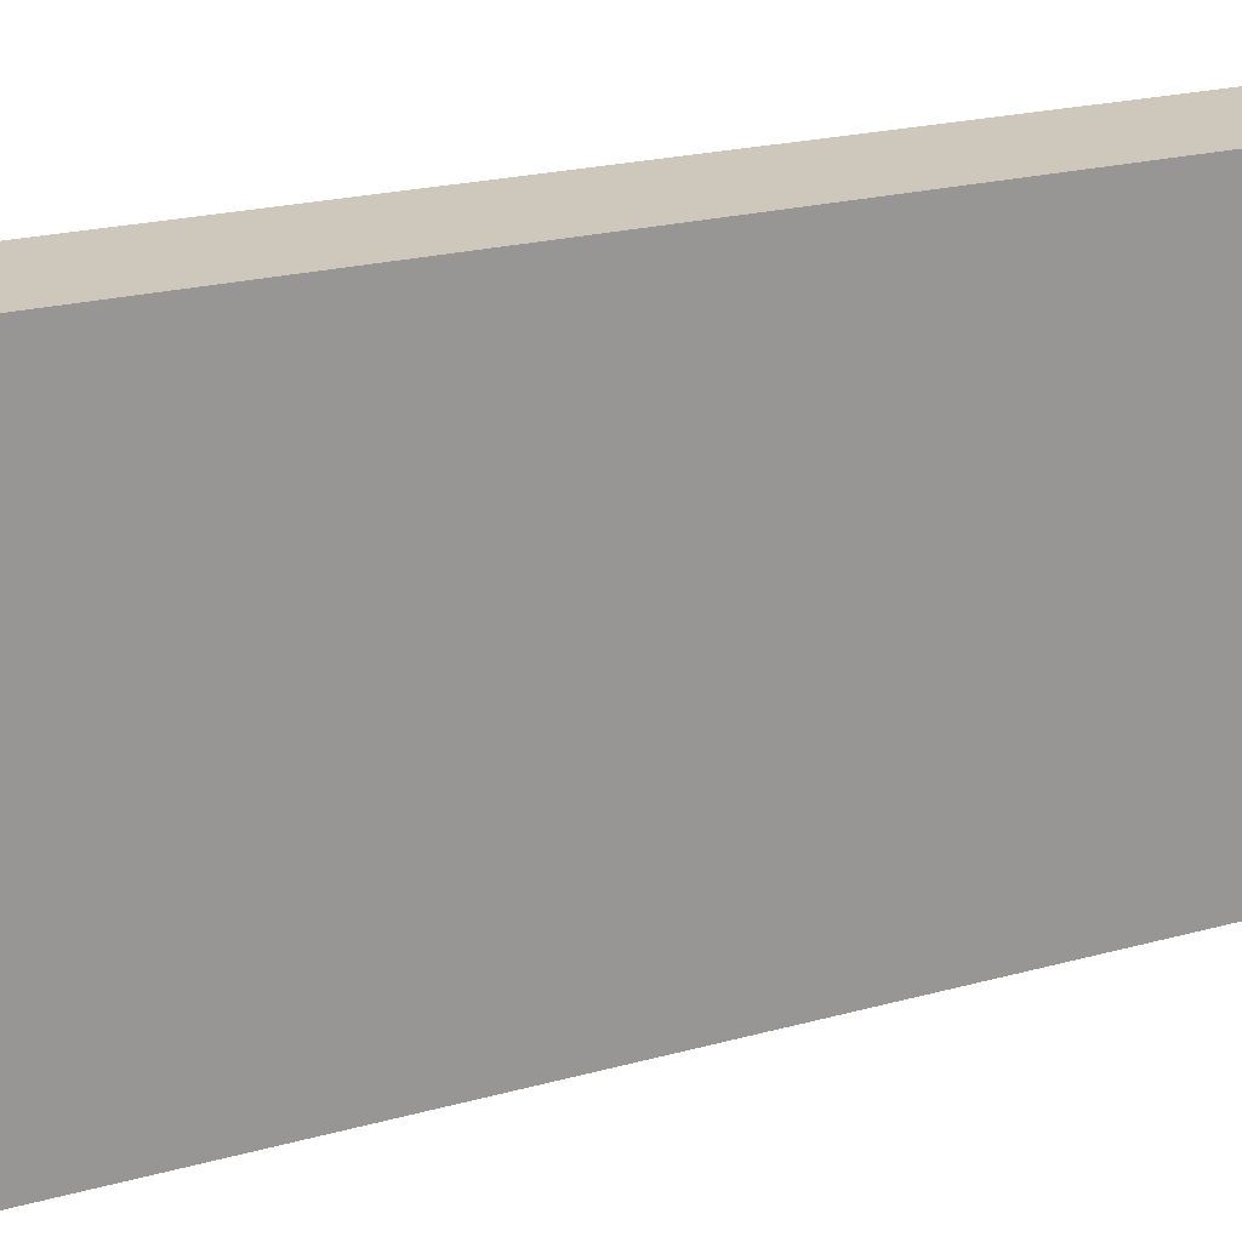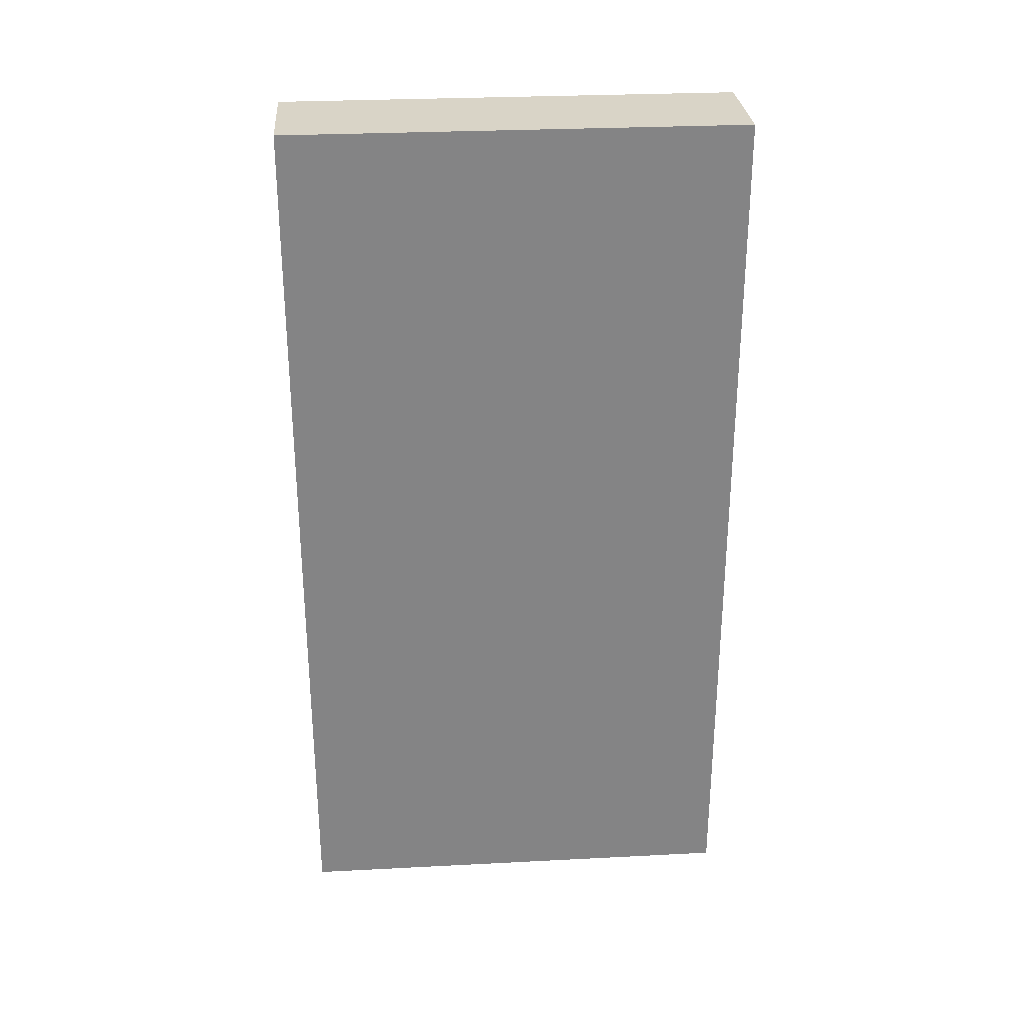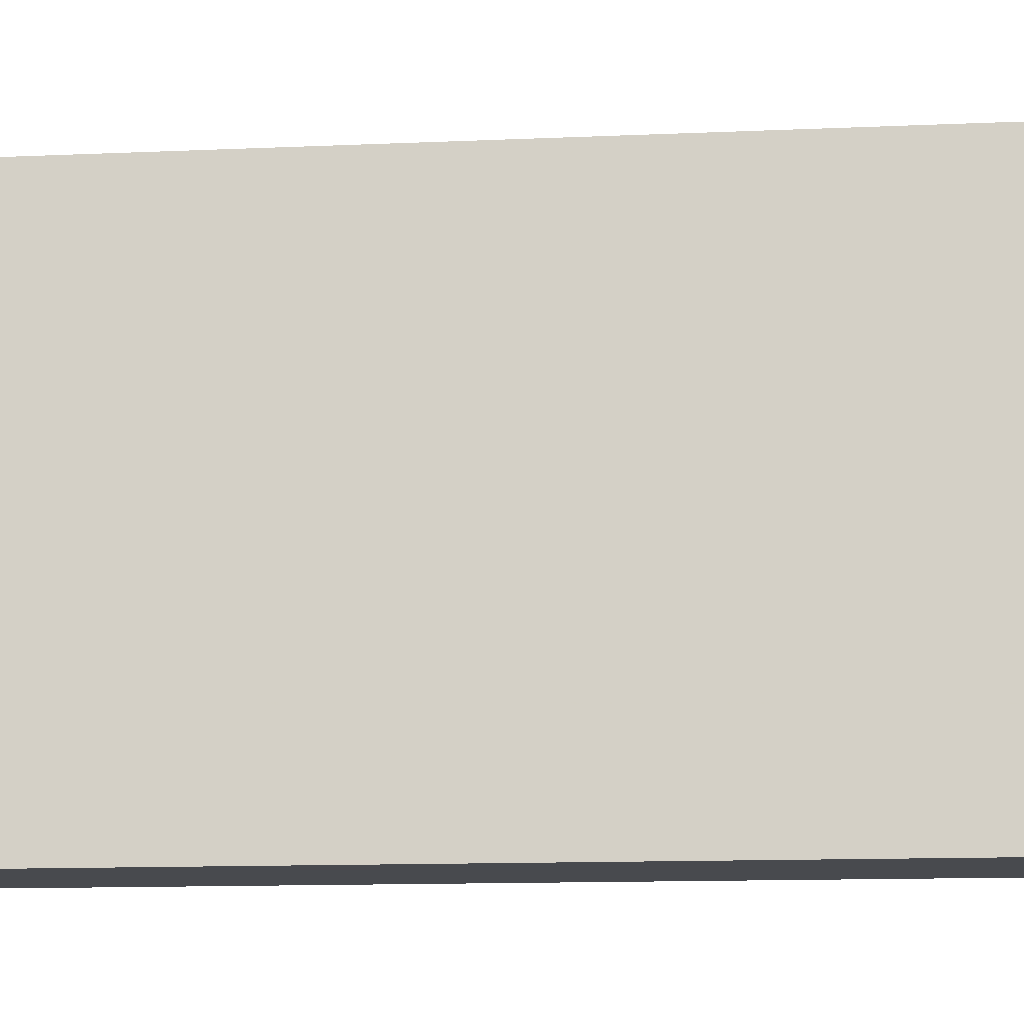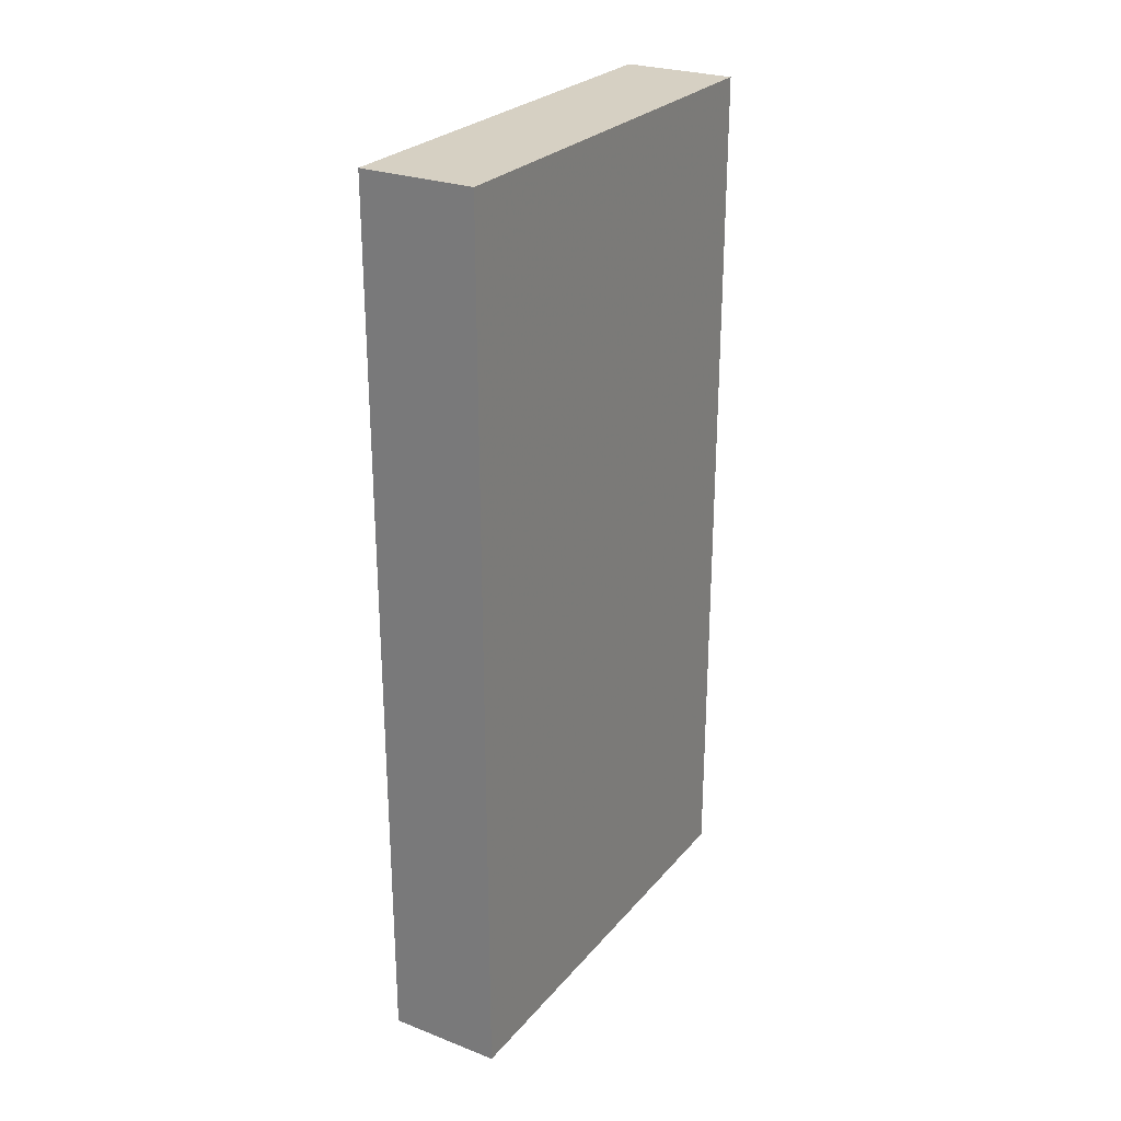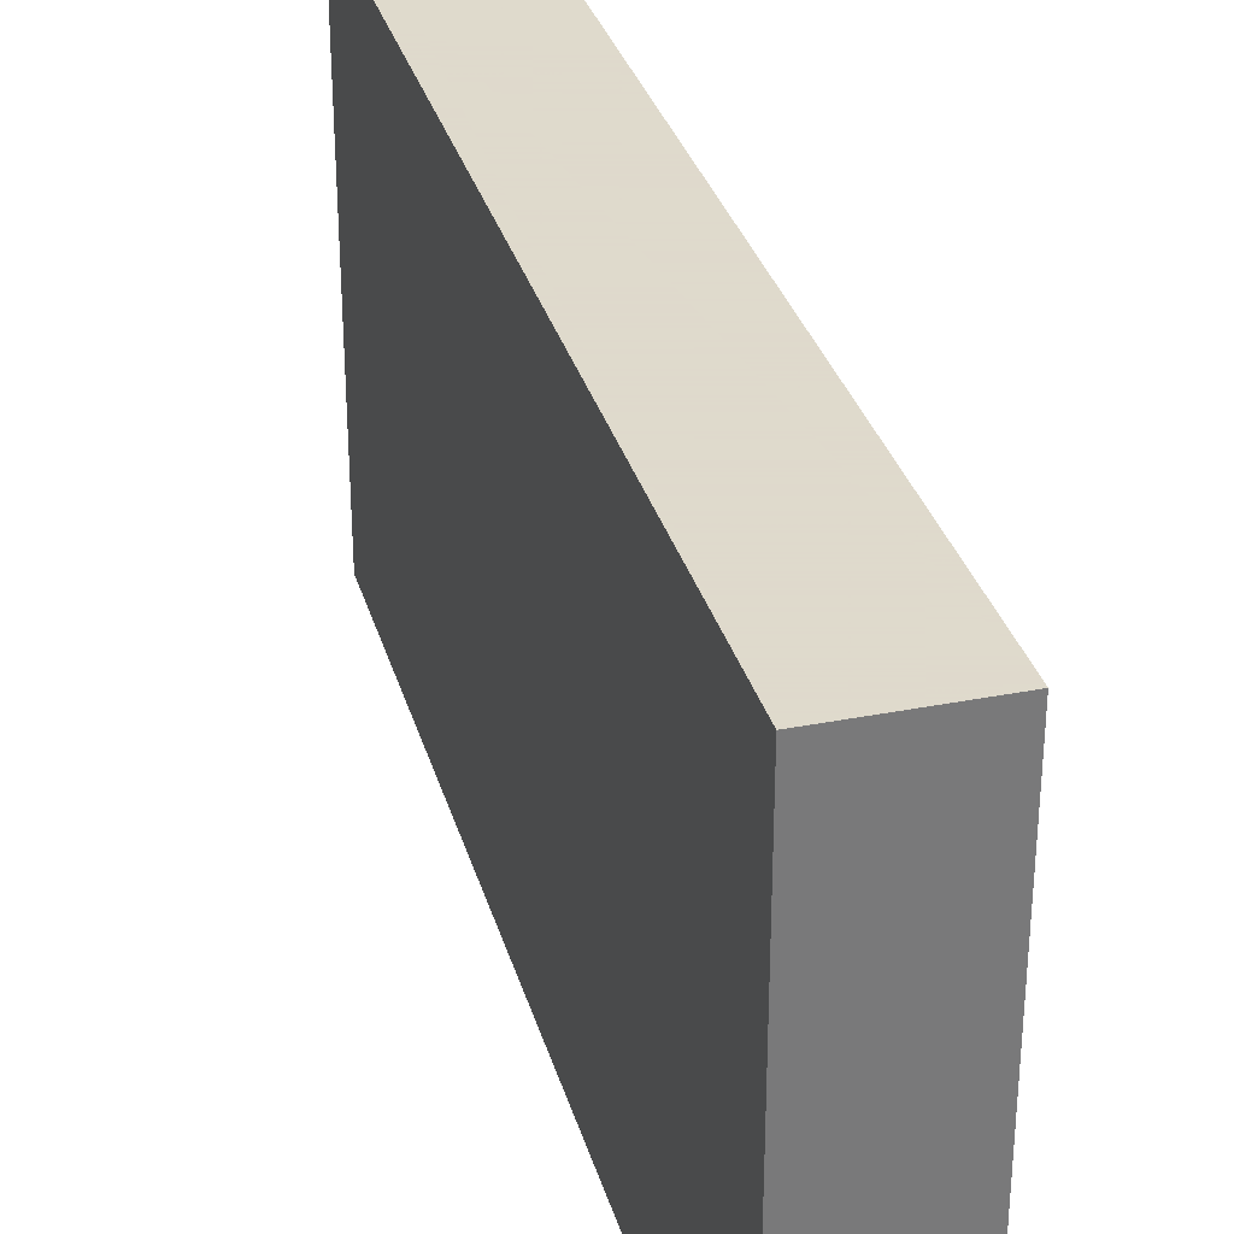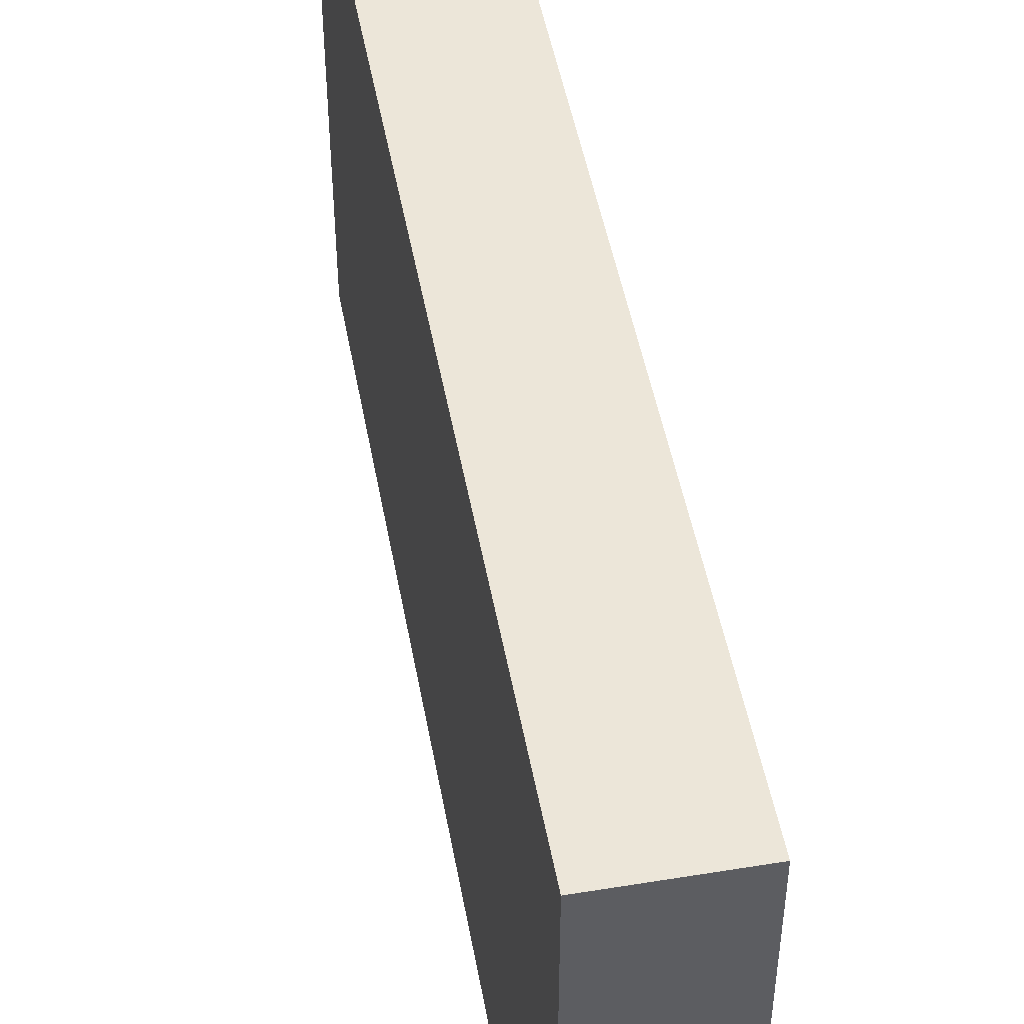
<metadata>
{"format":"obj","ext":"obj","renderer":"f3d","projection":"perspective","resolution":1024,"background":"white","views":[{"elev":21.9,"azim":-115.7,"up":"+Y"},{"elev":28.8,"azim":85.6,"up":"+Z"},{"elev":-12.9,"azim":95.8,"up":"+Y"},{"elev":26.5,"azim":-149.1,"up":"+Z"},{"elev":32.4,"azim":-15.3,"up":"+Y"},{"elev":48.7,"azim":169.7,"up":"+Y"}]}
</metadata>
<code>
v 0.0376 0.0045 0.01216
v 0.0376 -0.0045 0.01216
v 0.0376 0.0045 -0.005298
v 0.03537 0.0045 -0.005298
v 0.03537 -0.0045 0.01216
v 0.03537 -0.0045 -0.005298
v 0.03537 0.0045 0.01216
v 0.0376 -0.0045 -0.005298
f 1 2 3
f 1 3 4
f 5 2 1
f 6 4 3
f 6 5 4
f 6 2 5
f 7 5 1
f 7 1 4
f 7 4 5
f 8 6 3
f 8 3 2
f 8 2 6

</code>
